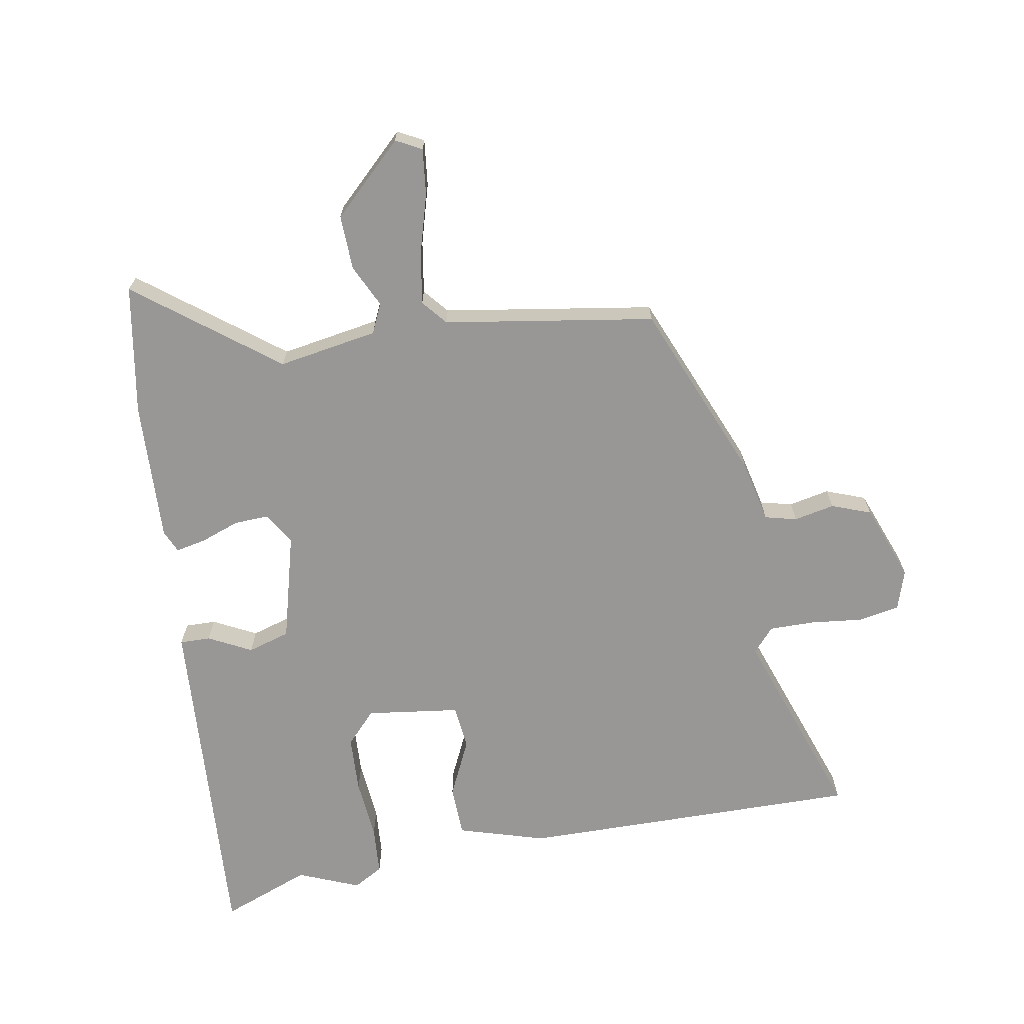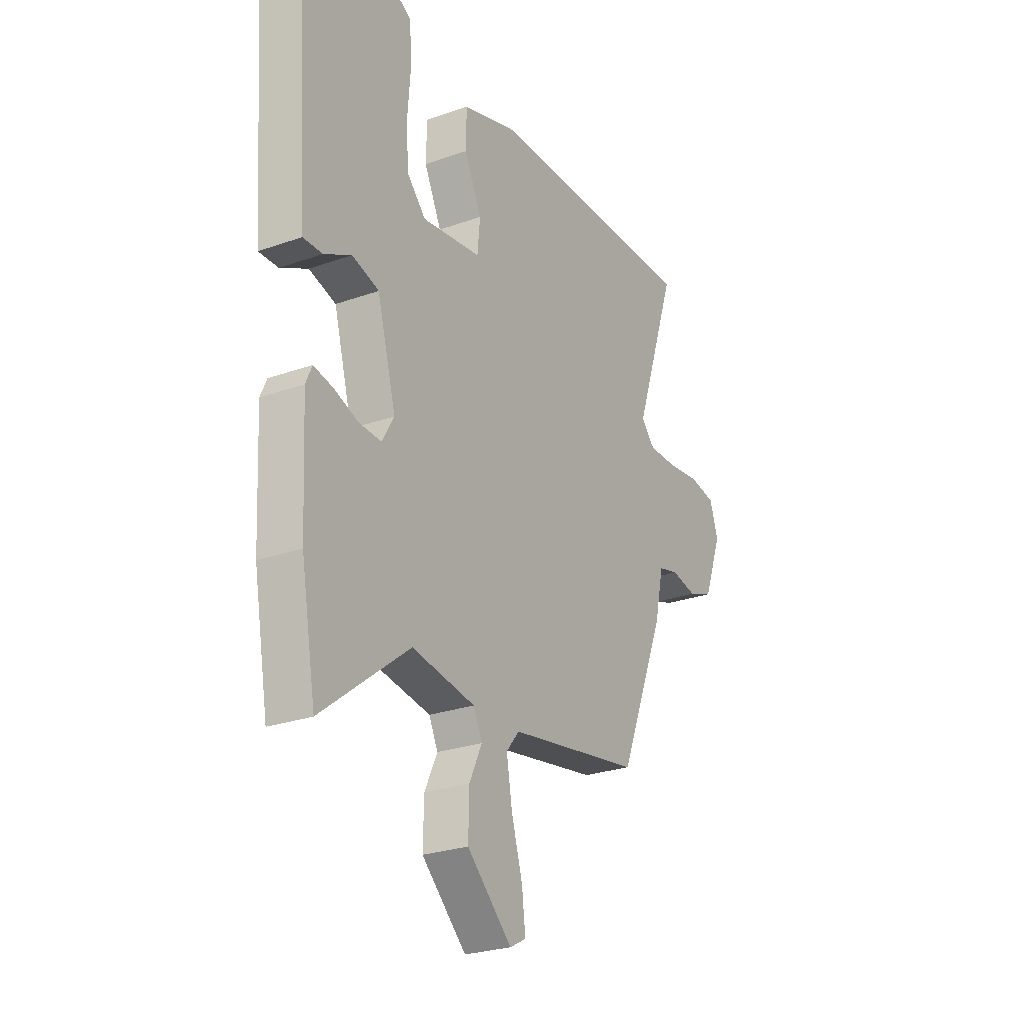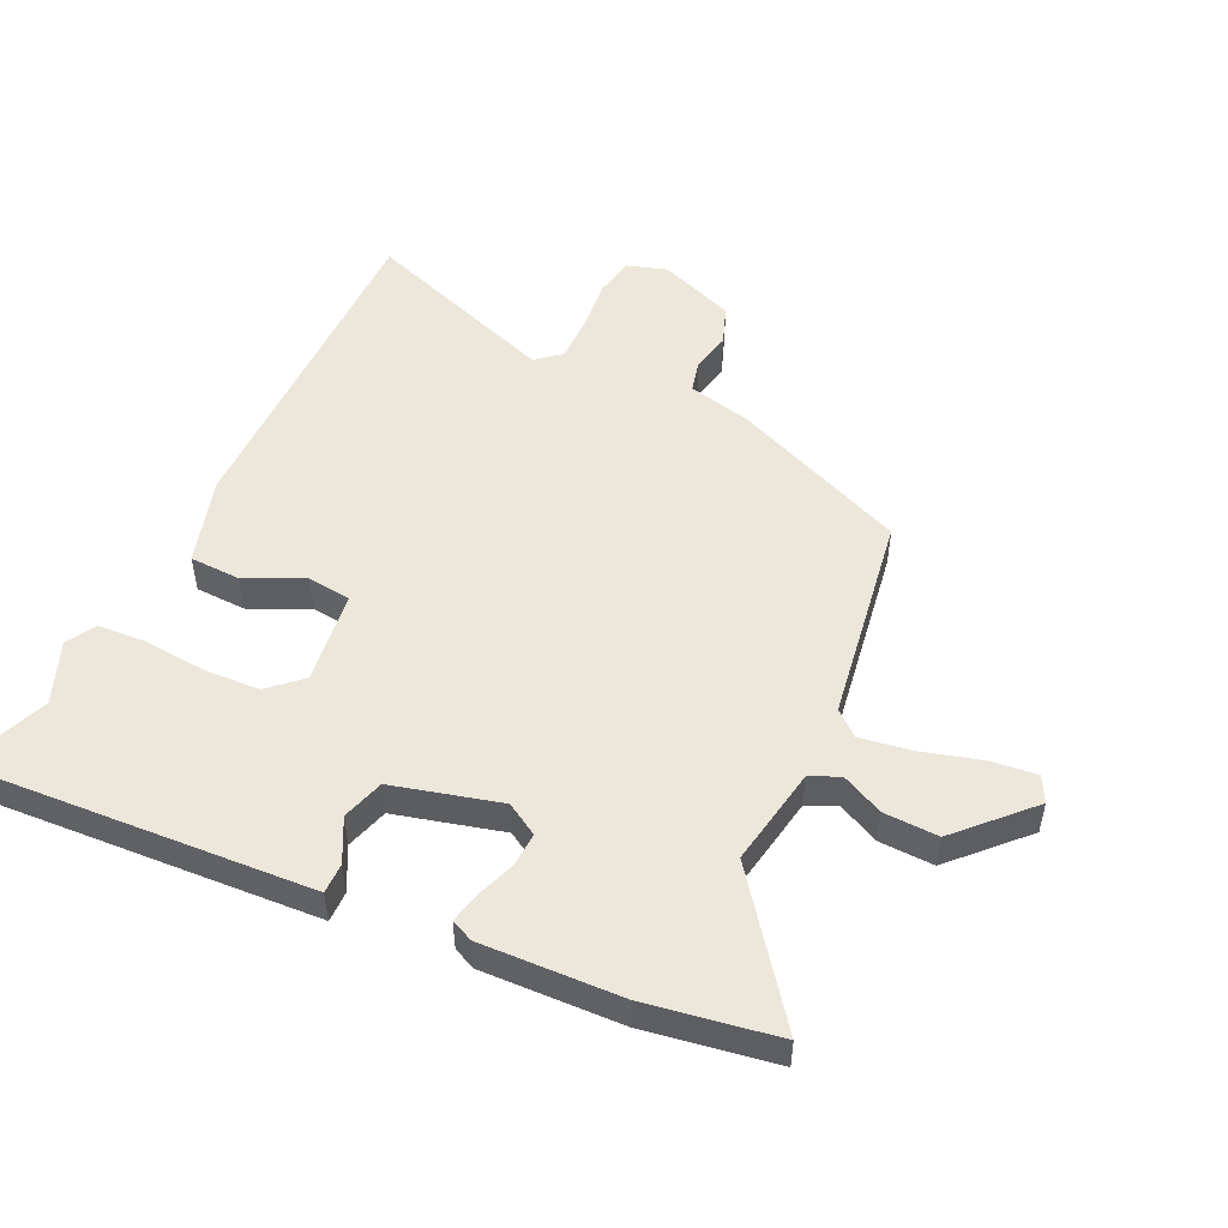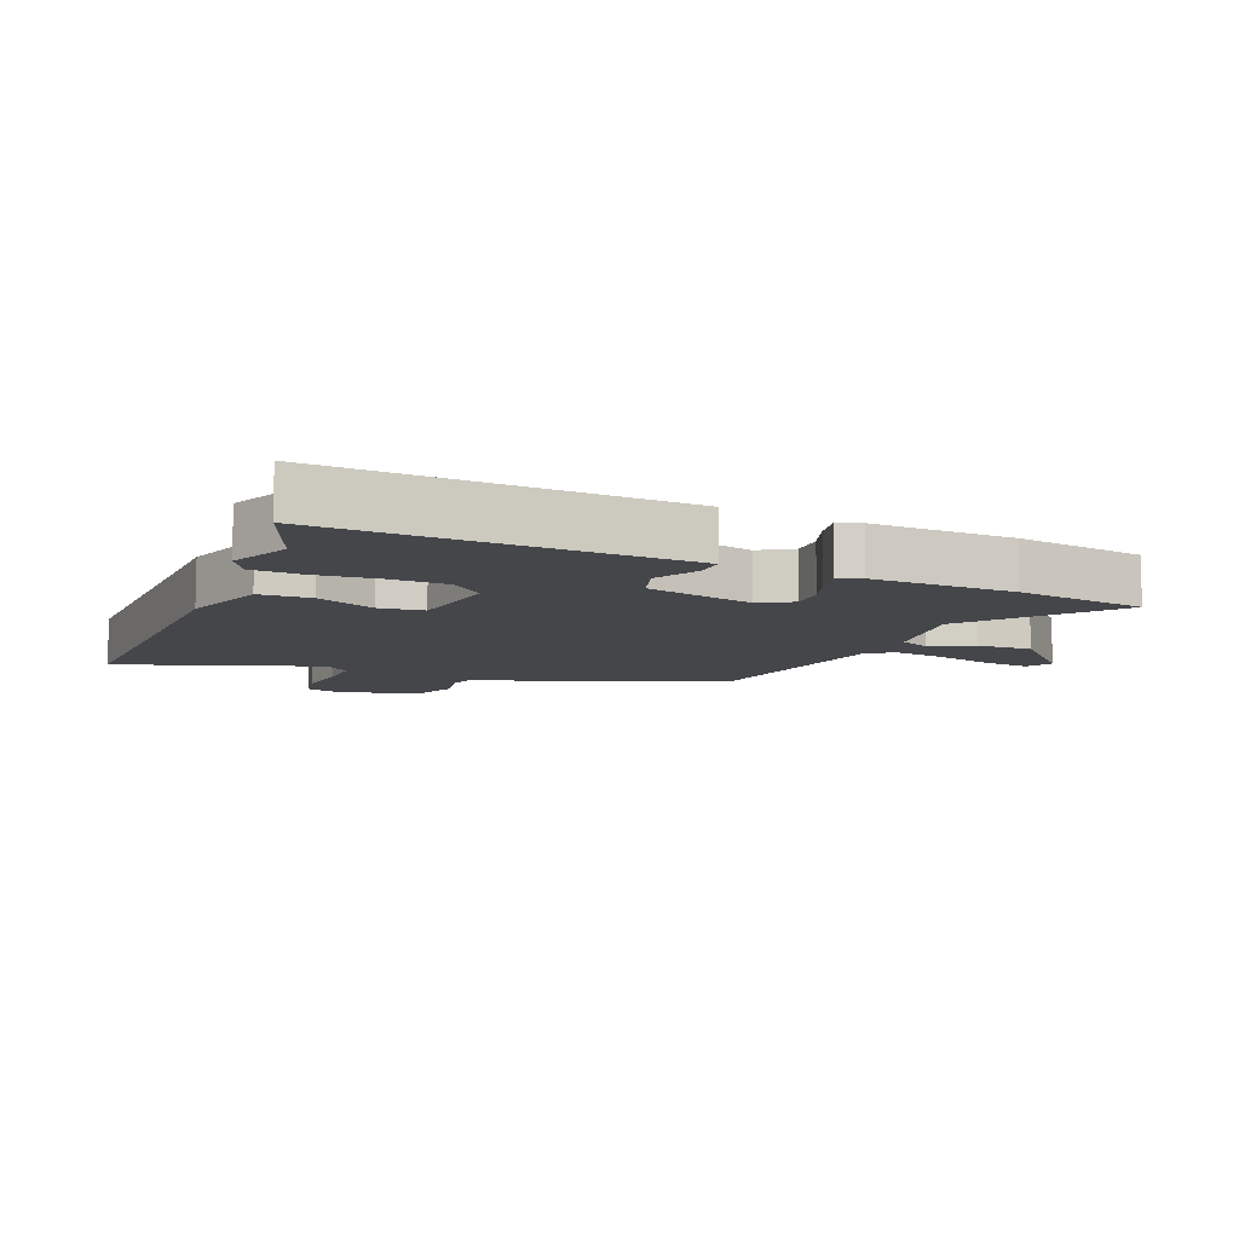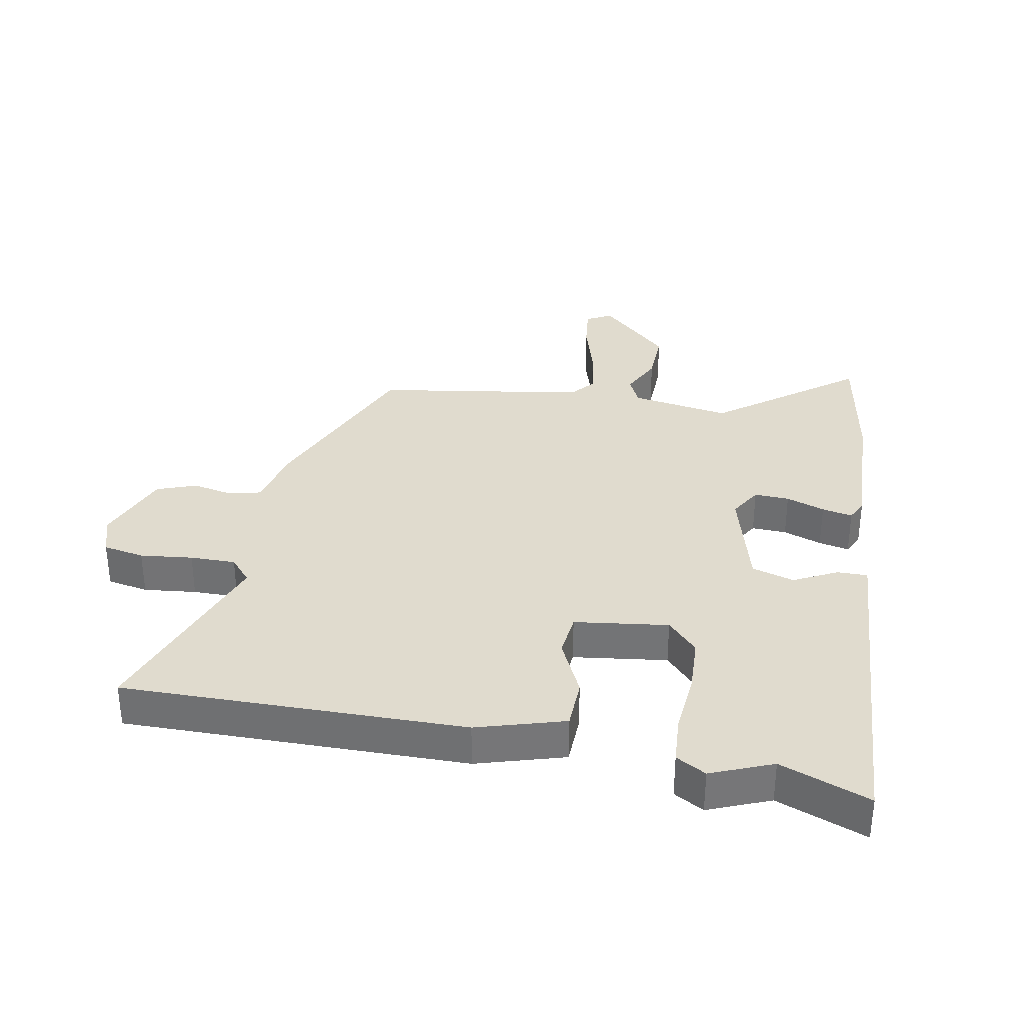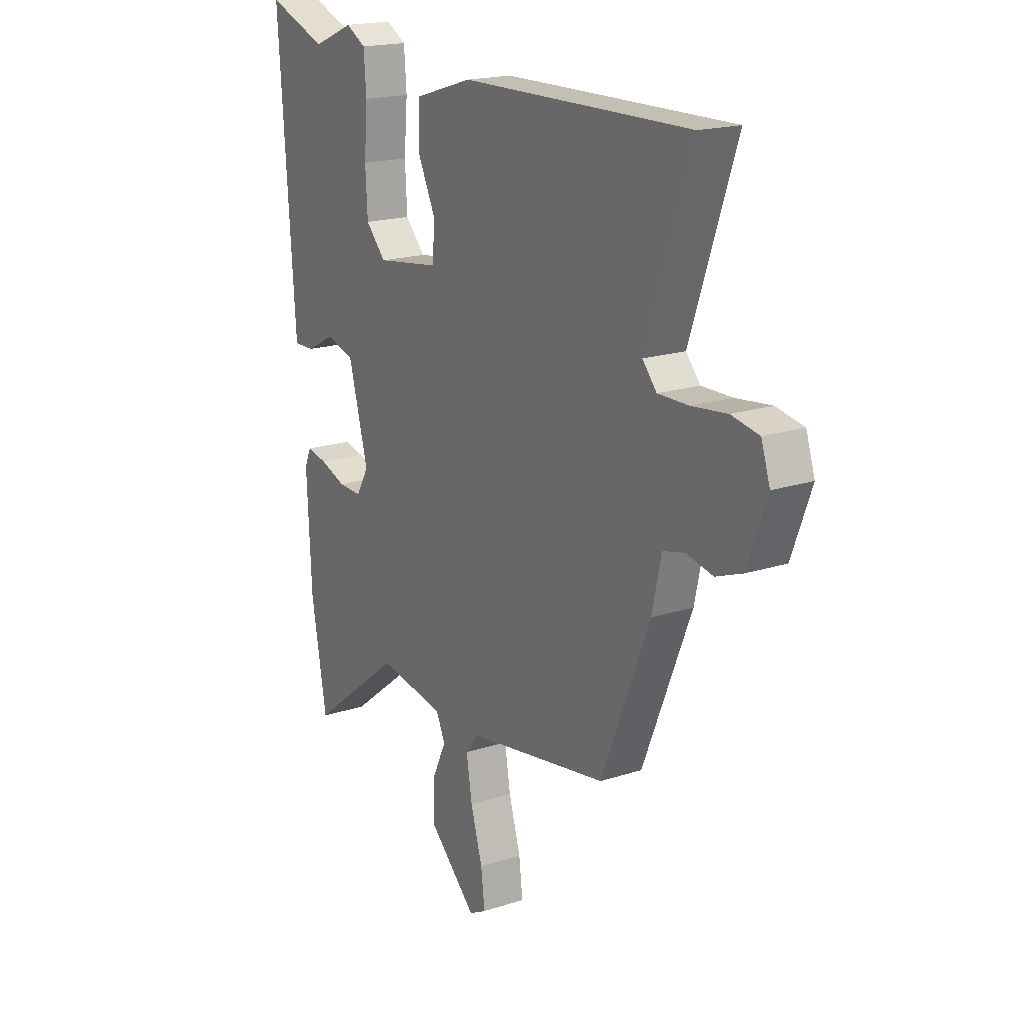
<metadata>
{"format":"obj","ext":"obj","renderer":"f3d","projection":"perspective","resolution":1024,"background":"white","views":[{"elev":-68.2,"azim":-169.6,"up":"+Y"},{"elev":-26.2,"azim":119.4,"up":"+Z"},{"elev":51.0,"azim":115.9,"up":"+Y"},{"elev":-9.4,"azim":67.7,"up":"+Y"},{"elev":33.5,"azim":11.0,"up":"+Y"},{"elev":18.6,"azim":-121.9,"up":"+Z"}]}
</metadata>
<code>
v 0.507 0.07 -0.463
v 0.47 0.07 -0.672
v 0.248 0.07 -0.499
v 0.088 0.07 -0.525
v 0.066 0.07 -0.572
v 0.098 0.07 -0.64
v 0.1 0.07 -0.728
v -0.013 0.07 -0.835
v -0.054 0.07 -0.813
v -0.045 0.07 -0.739
v -0.017 0.07 -0.644
v -0.003 0.07 -0.561
v -0.036 0.07 -0.521
v -0.373 0.07 -0.465
v -0.489 0.07 -0.179
v -0.511 0.07 -0.078
v -0.562 0.07 -0.065
v -0.627 0.07 -0.078
v -0.69 0.07 -0.054
v -0.736 0.07 0.069
v -0.715 0.07 0.133
v -0.649 0.07 0.145
v -0.565 0.07 0.135
v -0.492 0.07 0.134
v -0.458 0.07 0.173
v -0.566 0.07 0.488
v -0.018 0.07 0.479
v 0.122 0.07 0.436
v 0.124 0.07 0.354
v 0.08 0.07 0.262
v 0.087 0.07 0.191
v 0.237 0.07 0.17
v 0.285 0.07 0.221
v 0.29 0.07 0.312
v 0.282 0.07 0.411
v 0.288 0.07 0.489
v 0.336 0.07 0.516
v 0.434 0.07 0.475
v 0.577 0.07 0.529
v 0.547 0.07 0.1
v 0.538 0.07 -0.028
v 0.489 0.07 -0.027
v 0.42 0.07 0.009
v 0.352 0.07 -0.011
v 0.305 0.07 -0.183
v 0.335 0.07 -0.235
v 0.391 0.07 -0.233
v 0.453 0.07 -0.211
v 0.502 0.07 -0.201
v 0.518 0.07 -0.237
v 0.507 0 -0.463
v 0.47 0 -0.672
v 0.248 0 -0.499
v 0.088 0 -0.525
v 0.066 0 -0.572
v 0.098 0 -0.64
v 0.1 0 -0.728
v -0.013 0 -0.835
v -0.054 0 -0.813
v -0.045 0 -0.739
v -0.017 0 -0.644
v -0.003 0 -0.561
v -0.036 0 -0.521
v -0.373 0 -0.465
v -0.489 0 -0.179
v -0.511 0 -0.078
v -0.562 0 -0.065
v -0.627 0 -0.078
v -0.69 0 -0.054
v -0.736 0 0.069
v -0.715 0 0.133
v -0.649 0 0.145
v -0.565 0 0.135
v -0.492 0 0.134
v -0.458 0 0.173
v -0.566 0 0.488
v -0.018 0 0.479
v 0.122 0 0.436
v 0.124 0 0.354
v 0.08 0 0.262
v 0.087 0 0.191
v 0.237 0 0.17
v 0.285 0 0.221
v 0.29 0 0.312
v 0.282 0 0.411
v 0.288 0 0.489
v 0.336 0 0.516
v 0.434 0 0.475
v 0.577 0 0.529
v 0.547 0 0.1
v 0.538 0 -0.028
v 0.489 0 -0.027
v 0.42 0 0.009
v 0.352 0 -0.011
v 0.305 0 -0.183
v 0.335 0 -0.235
v 0.391 0 -0.233
v 0.453 0 -0.211
v 0.502 0 -0.201
v 0.518 0 -0.237
f 47 48 49 50
f 46 47 50 1
f 40 41 42 43
f 38 39 40 43
f 38 43 44
f 37 38 44 45
f 34 35 36 37
f 33 34 37 45
f 27 28 29 30
f 25 26 27 30
f 24 25 30 31
f 20 21 22 23
f 20 23 24
f 17 18 19 20
f 16 17 20 24
f 13 14 15 16
f 13 16 24 31
f 8 9 10 11
f 8 11 12
f 5 6 7 8
f 5 8 12
f 4 5 12 13
f 46 1 2 3
f 45 46 3 4
f 32 33 45 4
f 4 13 31 32
f 100 99 98 97
f 51 100 97 96
f 93 92 91 90
f 93 90 89 88
f 94 93 88
f 95 94 88 87
f 87 86 85 84
f 95 87 84 83
f 80 79 78 77
f 80 77 76 75
f 81 80 75 74
f 73 72 71 70
f 74 73 70
f 70 69 68 67
f 74 70 67 66
f 66 65 64 63
f 81 74 66 63
f 61 60 59 58
f 62 61 58
f 58 57 56 55
f 62 58 55
f 63 62 55 54
f 53 52 51 96
f 54 53 96 95
f 54 95 83 82
f 82 81 63 54
f 1 51 52 2
f 2 52 53 3
f 3 53 54 4
f 4 54 55 5
f 5 55 56 6
f 6 56 57 7
f 7 57 58 8
f 8 58 59 9
f 9 59 60 10
f 10 60 61 11
f 11 61 62 12
f 12 62 63 13
f 13 63 64 14
f 14 64 65 15
f 15 65 66 16
f 16 66 67 17
f 17 67 68 18
f 18 68 69 19
f 19 69 70 20
f 20 70 71 21
f 21 71 72 22
f 22 72 73 23
f 23 73 74 24
f 24 74 75 25
f 25 75 76 26
f 26 76 77 27
f 27 77 78 28
f 28 78 79 29
f 29 79 80 30
f 30 80 81 31
f 31 81 82 32
f 32 82 83 33
f 33 83 84 34
f 34 84 85 35
f 35 85 86 36
f 36 86 87 37
f 37 87 88 38
f 38 88 89 39
f 39 89 90 40
f 40 90 91 41
f 41 91 92 42
f 42 92 93 43
f 43 93 94 44
f 44 94 95 45
f 45 95 96 46
f 46 96 97 47
f 47 97 98 48
f 48 98 99 49
f 49 99 100 50
f 50 100 51 1

</code>
